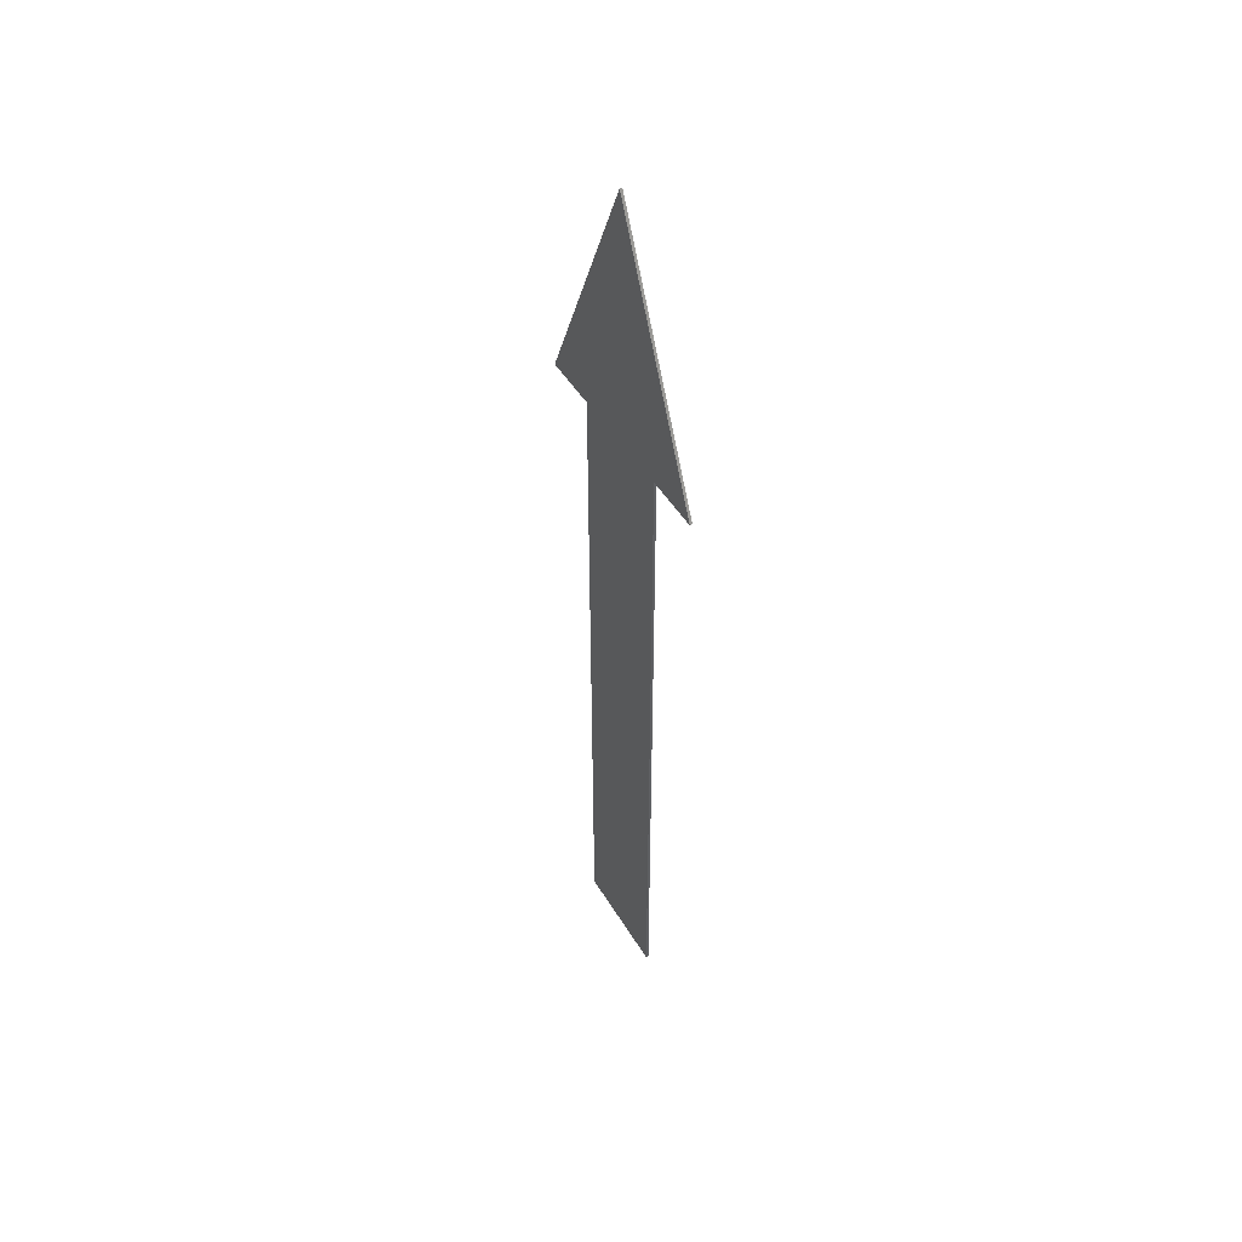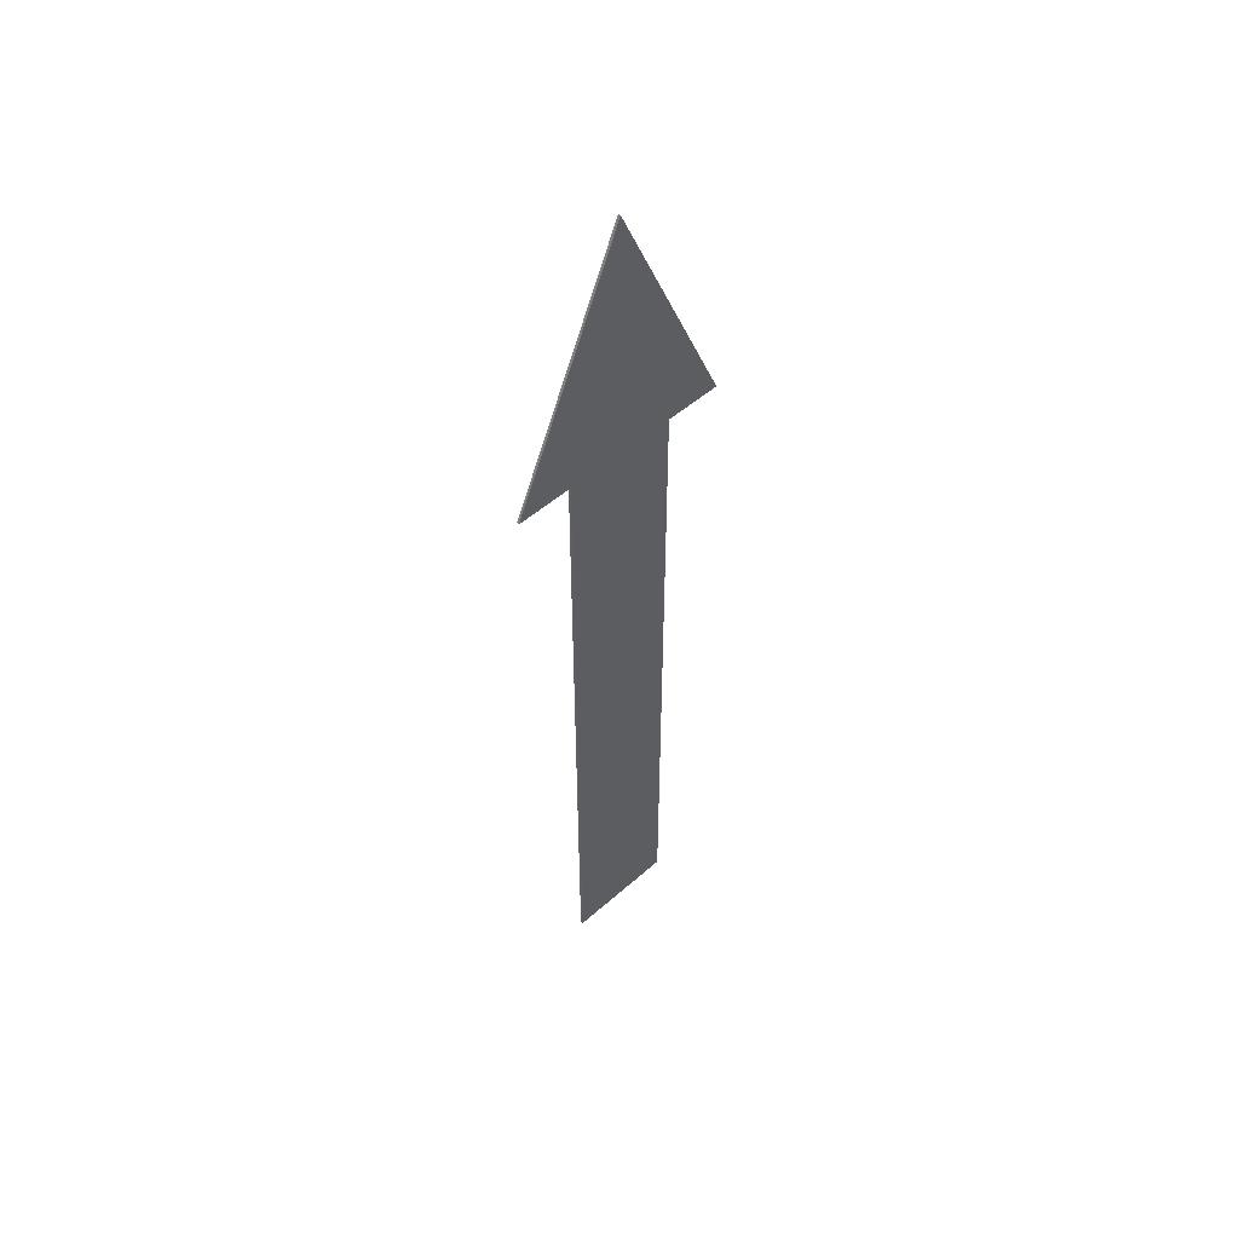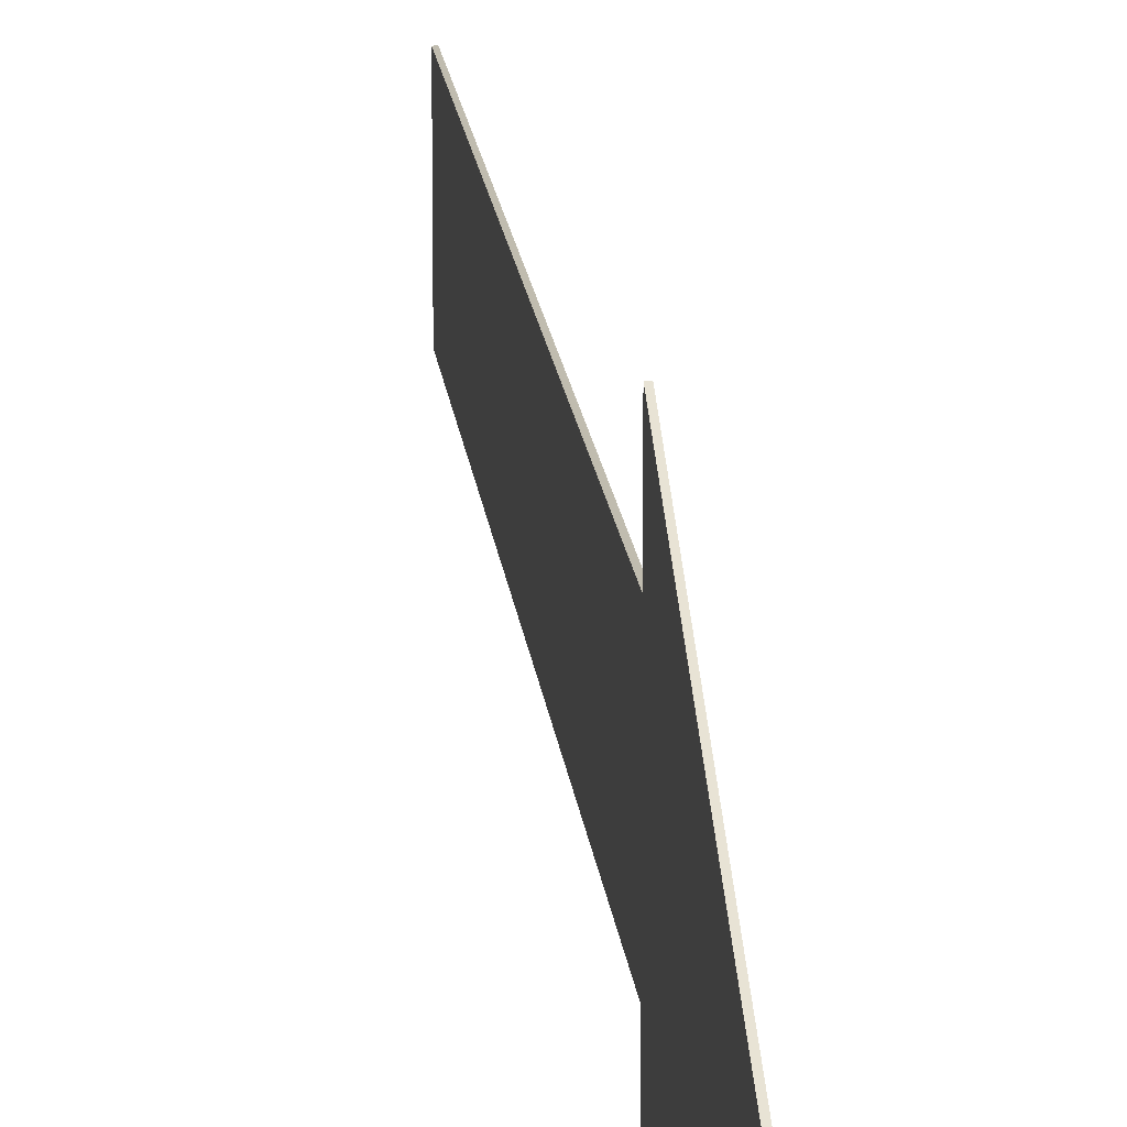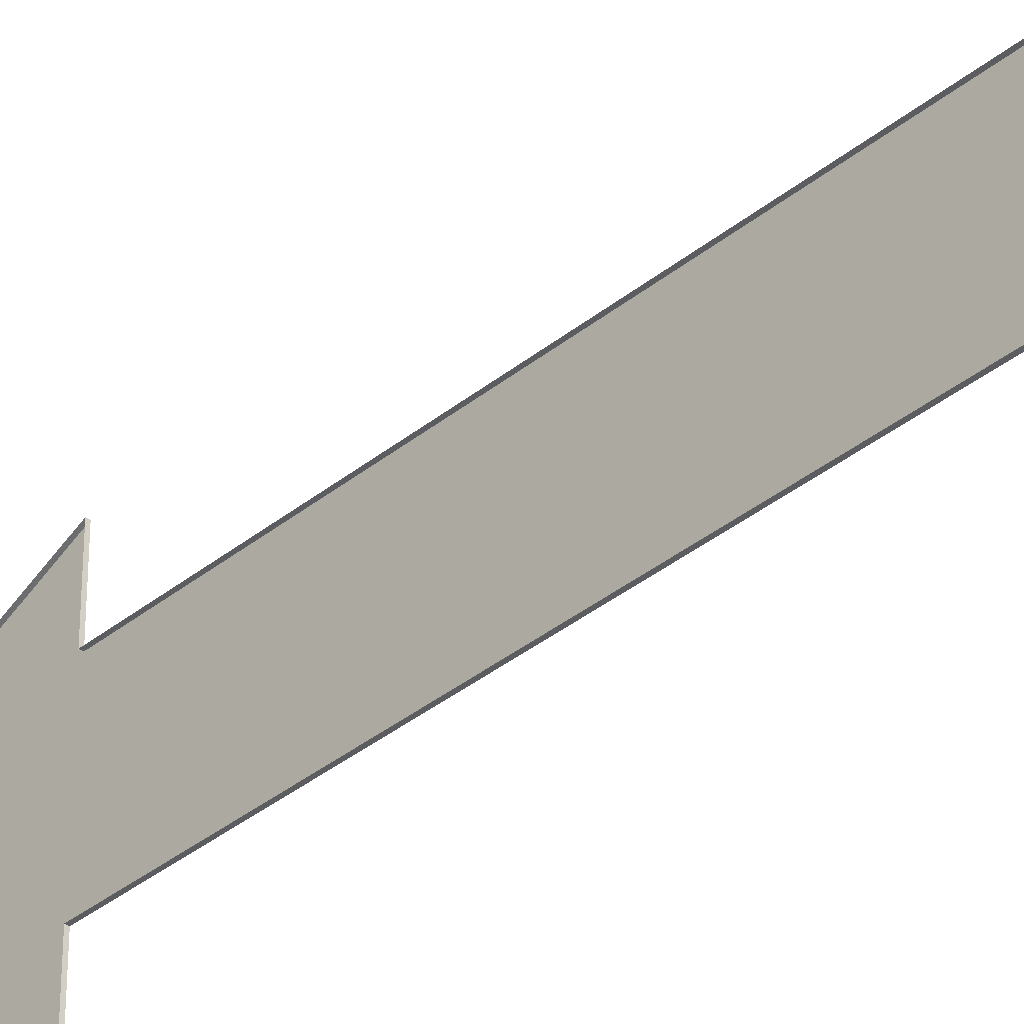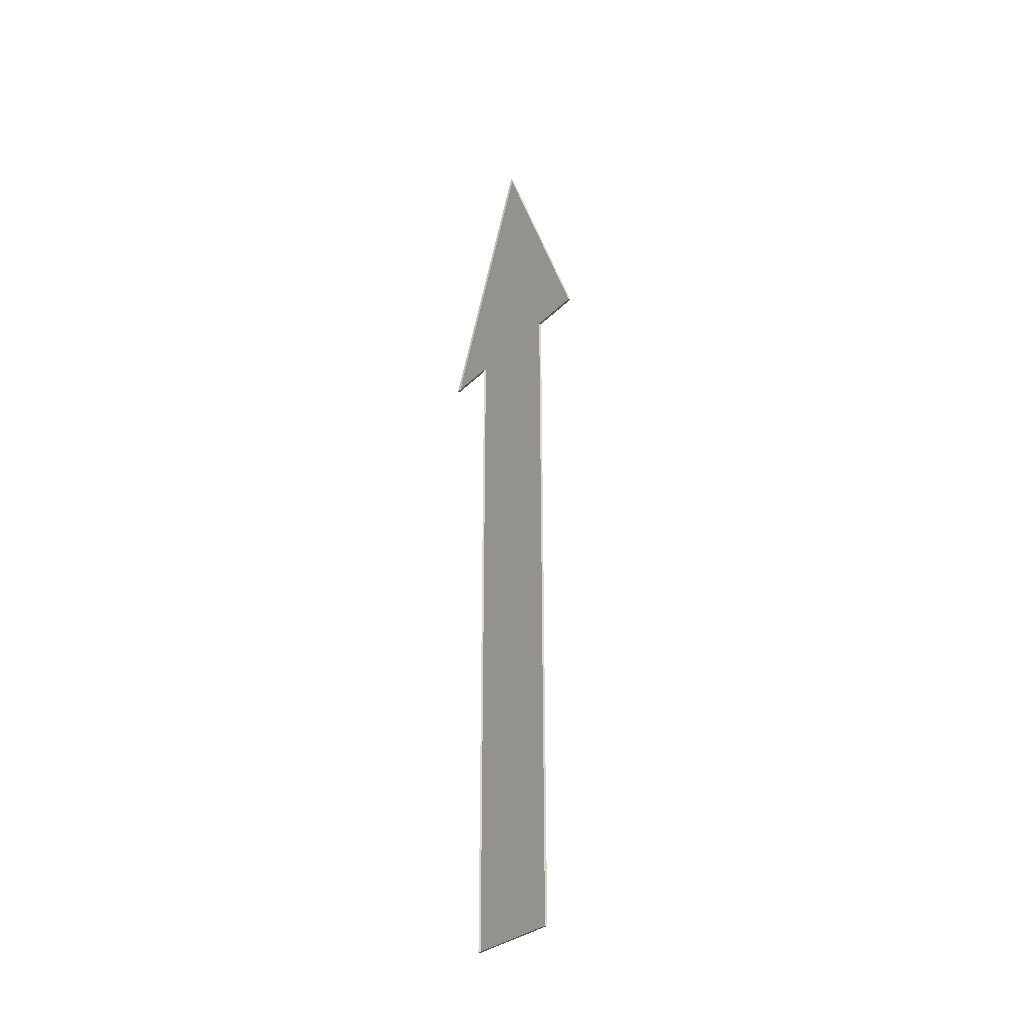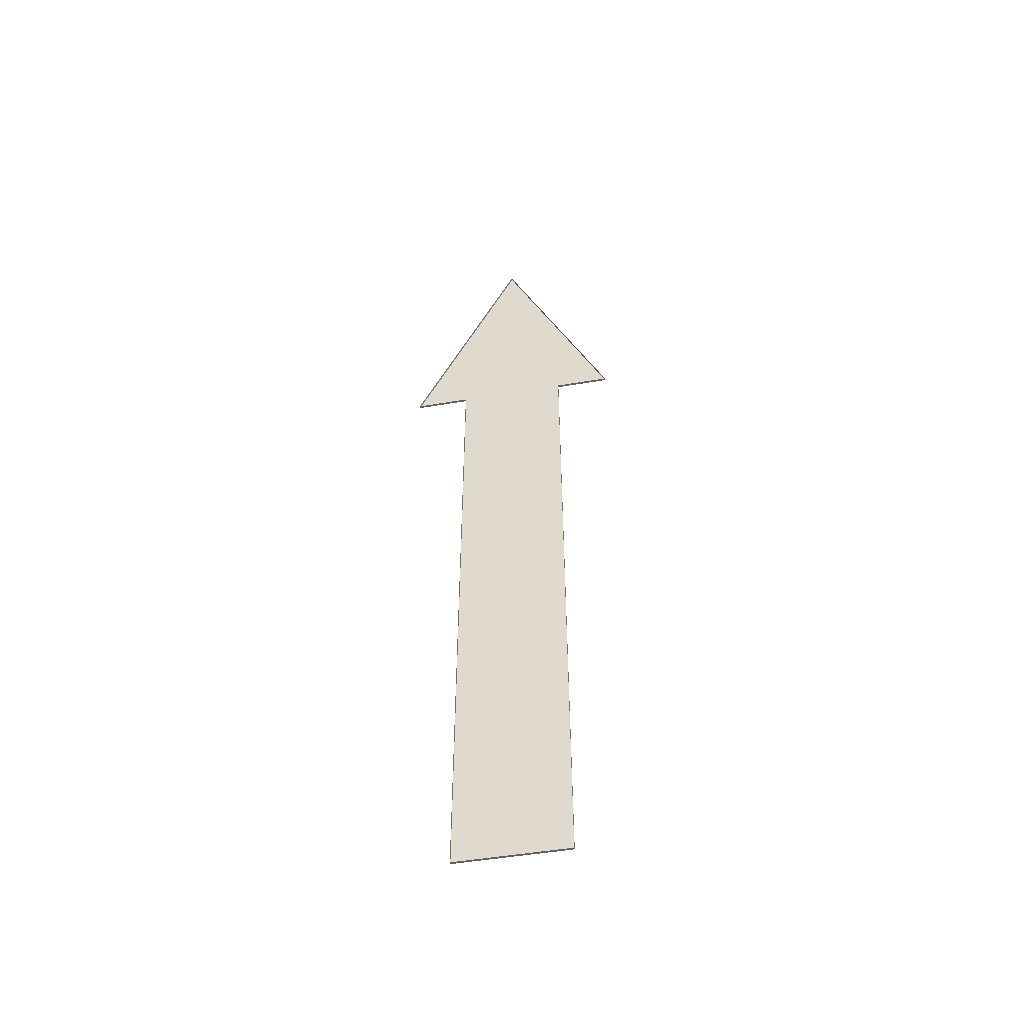
<metadata>
{"format":"obj","ext":"obj","renderer":"f3d","projection":"perspective","resolution":1024,"background":"white","views":[{"elev":47.6,"azim":150.3,"up":"+Y"},{"elev":51.4,"azim":46.3,"up":"+Y"},{"elev":16.3,"azim":174.4,"up":"+Z"},{"elev":-35.6,"azim":-43.0,"up":"+Z"},{"elev":-29.8,"azim":-34.7,"up":"+Y"},{"elev":-49.9,"azim":-79.4,"up":"+Y"}]}
</metadata>
<code>
o #ID7
v -0.419 -0.2398 -0.2978
v -0.419 -0.4569 -0.2627
v -0.419 -0.4569 -0.2978
v -0.419 -0.2398 -0.2627
v -0.419 -0.2398 -0.3155
v -0.419 -0.1606 -0.2802
v -0.419 -0.2398 -0.245
v -0.419 -0.2398 -0.245
v -0.419 -0.1606 -0.2802
v -0.419 -0.2398 -0.2627
v -0.419 -0.2398 -0.3155
v -0.419 -0.2398 -0.2978
v -0.419 -0.4569 -0.2627
v -0.419 -0.4569 -0.2978
v -0.4197 -0.2398 -0.3155
v -0.419 -0.1606 -0.2802
v -0.419 -0.2398 -0.3155
v -0.4197 -0.1606 -0.2802
v -0.4197 -0.1606 -0.2802
v -0.4197 -0.2398 -0.3155
v -0.419 -0.1606 -0.2802
v -0.419 -0.2398 -0.3155
v -0.419 -0.1606 -0.2802
v -0.4197 -0.2398 -0.245
v -0.419 -0.2398 -0.245
v -0.4197 -0.1606 -0.2802
v -0.4197 -0.1606 -0.2802
v -0.419 -0.1606 -0.2802
v -0.4197 -0.2398 -0.245
v -0.419 -0.2398 -0.245
v -0.4197 -0.2398 -0.2627
v -0.419 -0.2398 -0.245
v -0.4197 -0.2398 -0.245
v -0.419 -0.2398 -0.2627
v -0.419 -0.2398 -0.2627
v -0.4197 -0.2398 -0.2627
v -0.419 -0.2398 -0.245
v -0.4197 -0.2398 -0.245
v -0.4197 -0.2398 -0.2627
v -0.419 -0.4569 -0.2627
v -0.419 -0.2398 -0.2627
v -0.4197 -0.4569 -0.2627
v -0.4197 -0.4569 -0.2627
v -0.4197 -0.2398 -0.2627
v -0.419 -0.4569 -0.2627
v -0.419 -0.2398 -0.2627
v -0.4197 -0.4569 -0.2627
v -0.419 -0.4569 -0.2978
v -0.419 -0.4569 -0.2627
v -0.4197 -0.4569 -0.2978
v -0.4197 -0.4569 -0.2978
v -0.4197 -0.4569 -0.2627
v -0.419 -0.4569 -0.2978
v -0.419 -0.4569 -0.2627
v -0.4197 -0.4569 -0.2978
v -0.419 -0.2398 -0.2978
v -0.419 -0.4569 -0.2978
v -0.4197 -0.2398 -0.2978
v -0.4197 -0.2398 -0.2978
v -0.4197 -0.4569 -0.2978
v -0.419 -0.2398 -0.2978
v -0.419 -0.4569 -0.2978
v -0.4197 -0.2398 -0.3155
v -0.419 -0.2398 -0.2978
v -0.4197 -0.2398 -0.2978
v -0.419 -0.2398 -0.3155
v -0.419 -0.2398 -0.3155
v -0.4197 -0.2398 -0.3155
v -0.419 -0.2398 -0.2978
v -0.4197 -0.2398 -0.2978
f 1 2 3
f 2 1 4
f 4 1 5
f 4 5 6
f 4 6 7
f 8 9 10
f 9 11 10
f 11 12 10
f 10 12 13
f 14 13 12
f 15 16 17
f 16 15 18
f 19 20 21
f 22 21 20
f 23 24 25
f 24 23 26
f 27 28 29
f 30 29 28
f 31 32 33
f 32 31 34
f 35 36 37
f 38 37 36
f 39 40 41
f 40 39 42
f 43 44 45
f 46 45 44
f 47 48 49
f 48 47 50
f 51 52 53
f 54 53 52
f 55 56 57
f 56 55 58
f 59 60 61
f 62 61 60
f 63 64 65
f 64 63 66
f 67 68 69
f 70 69 68

</code>
